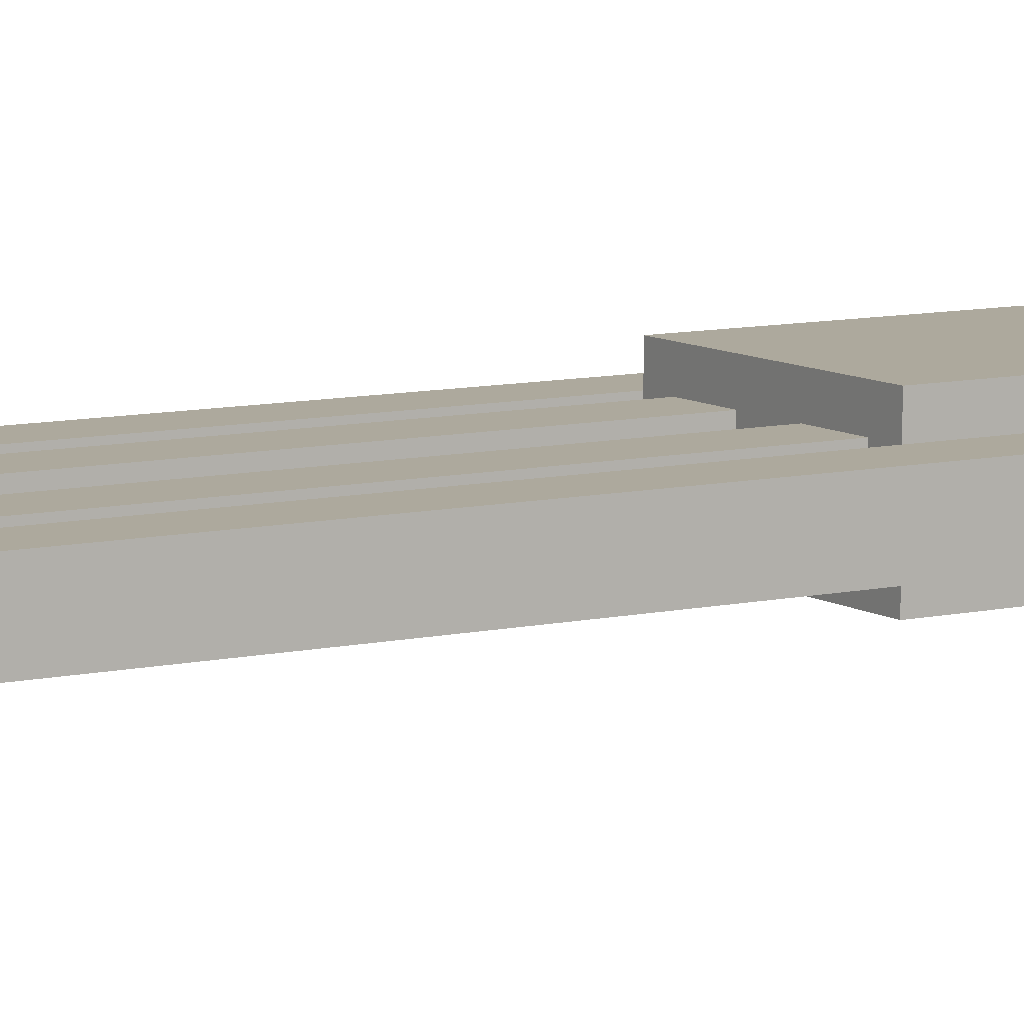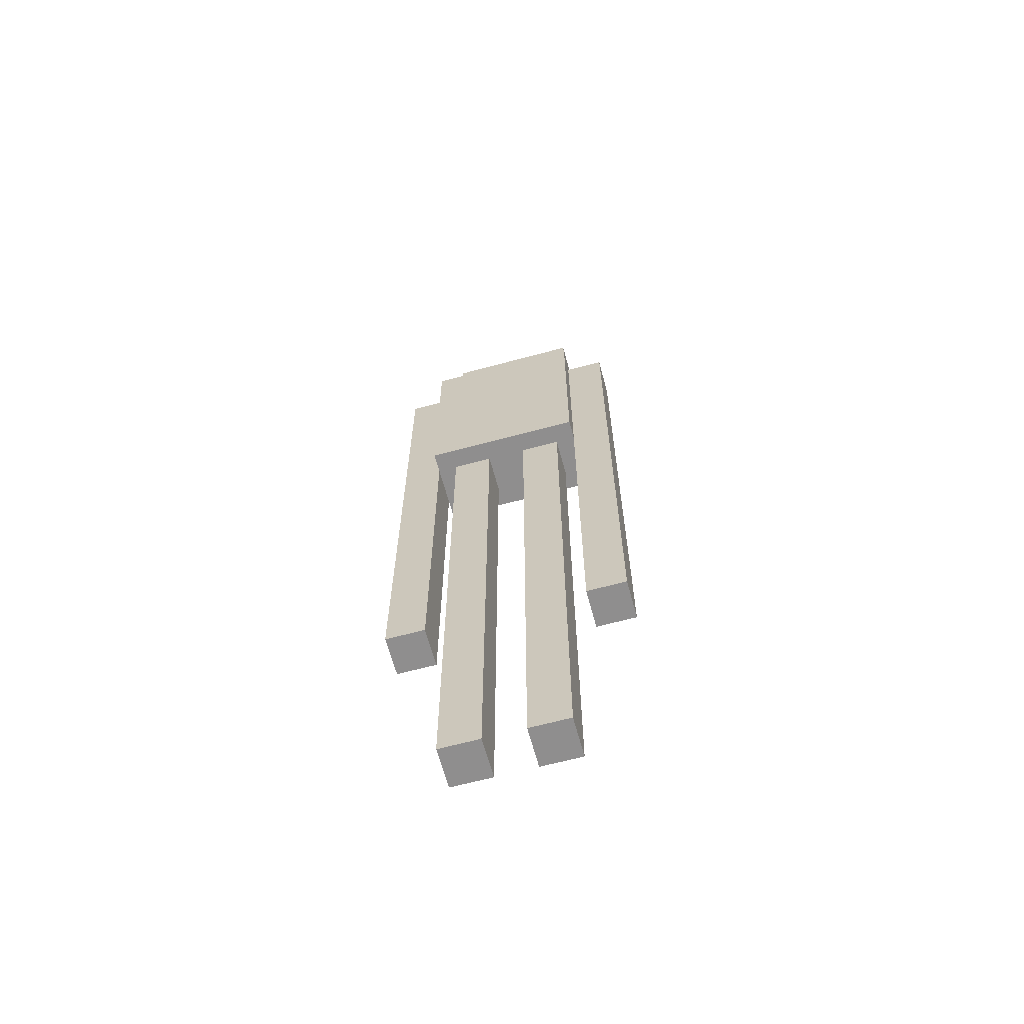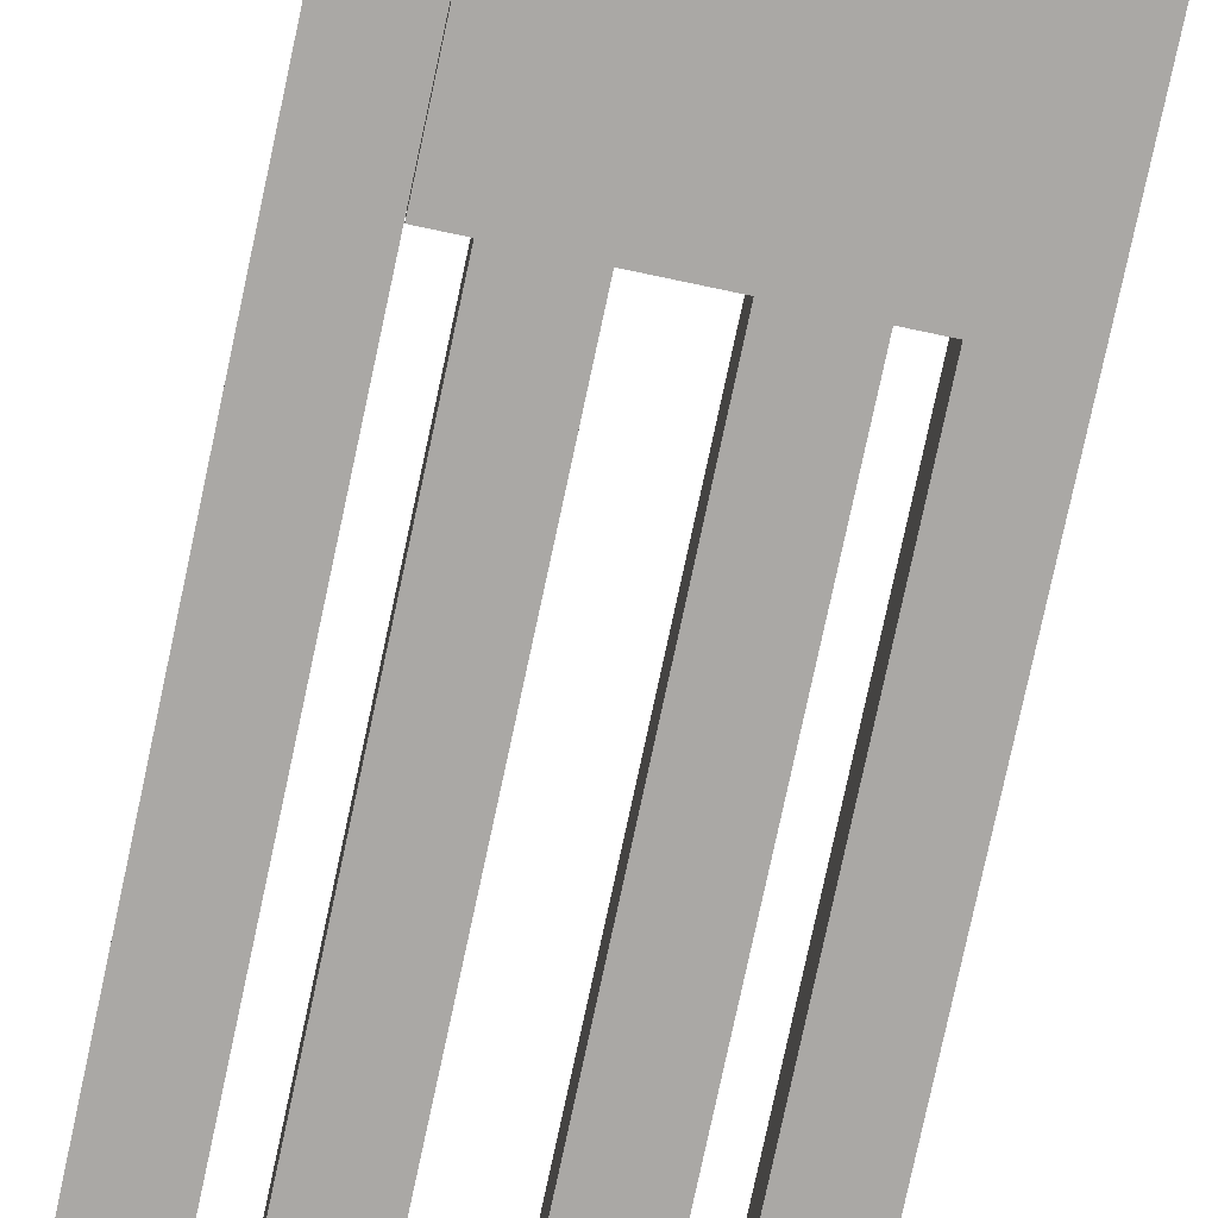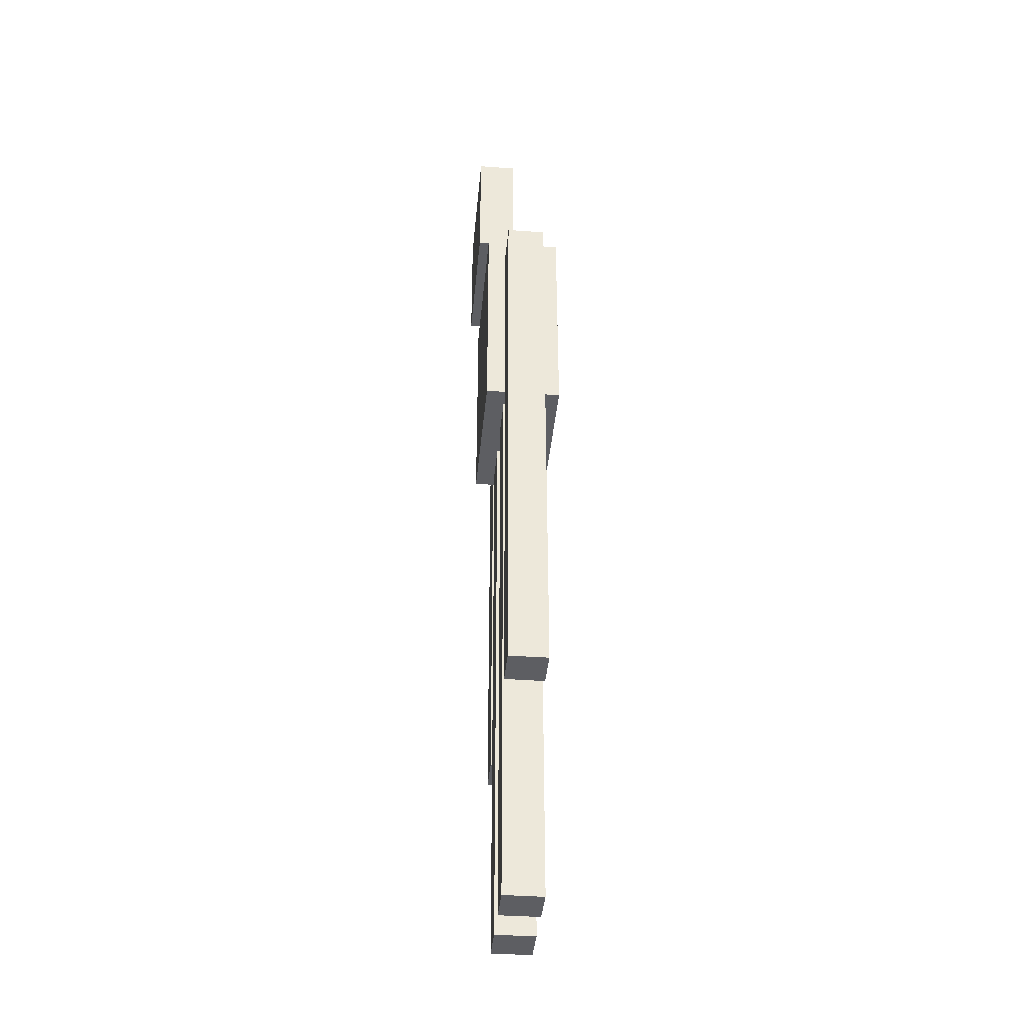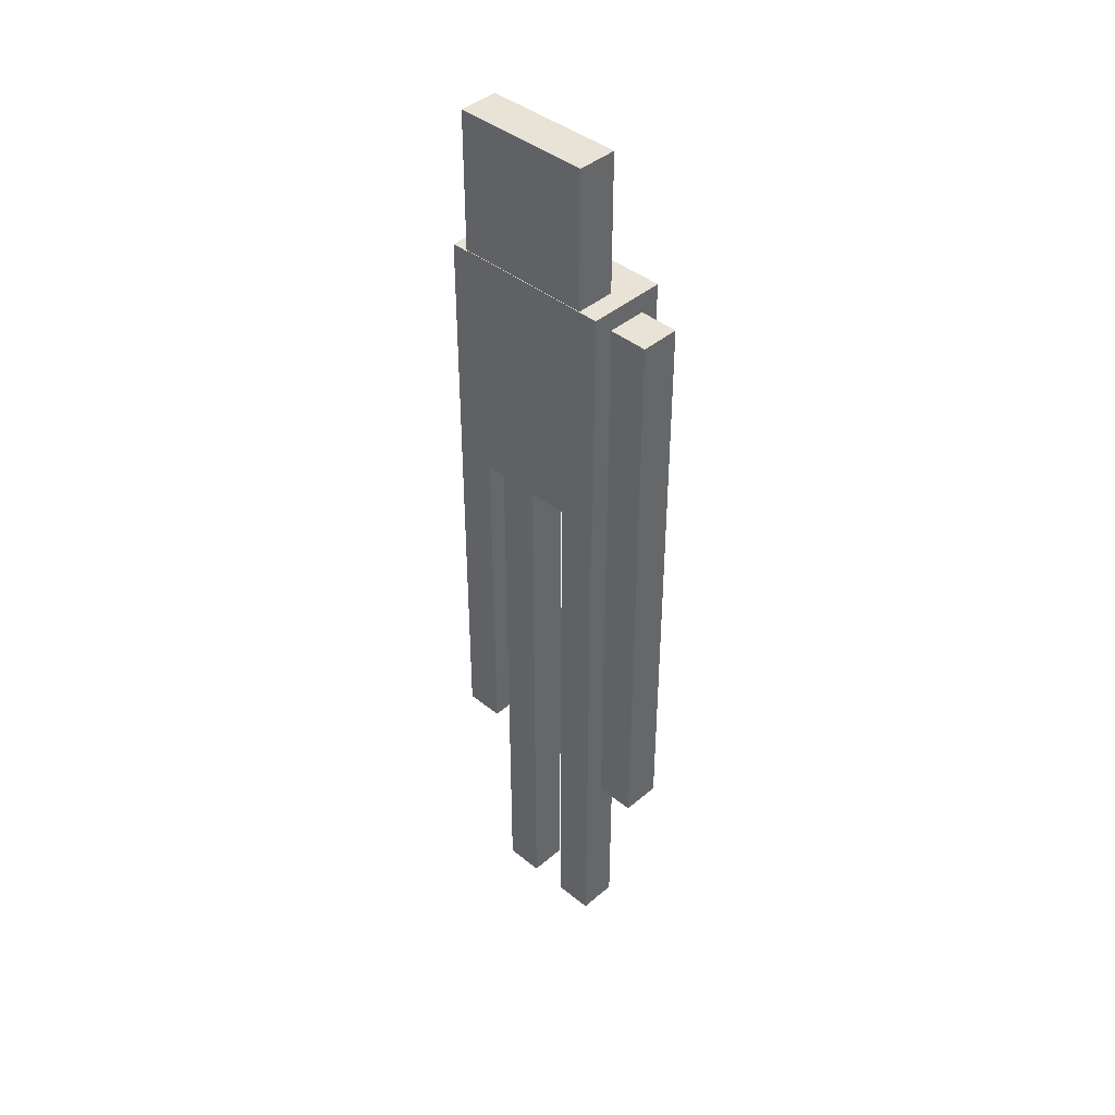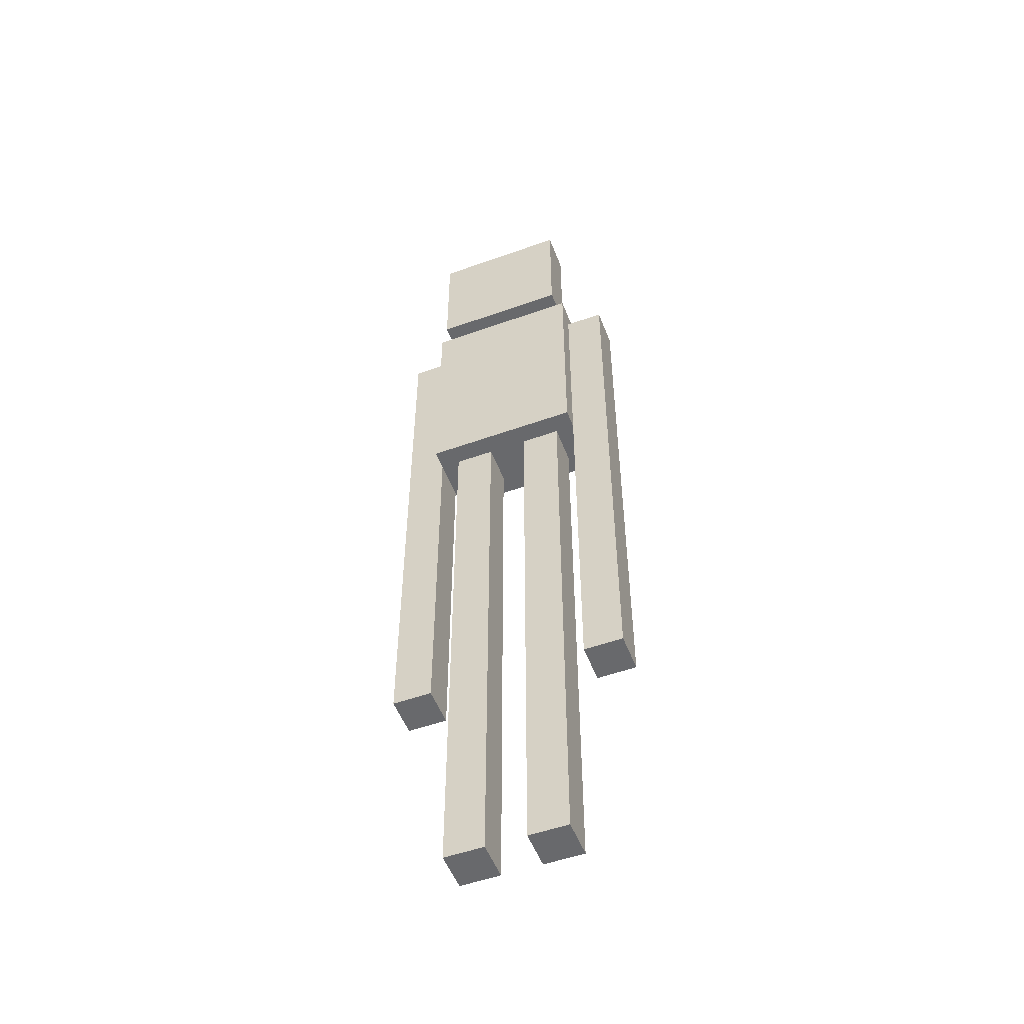
<metadata>
{"format":"obj","ext":"obj","renderer":"f3d","projection":"perspective","resolution":1024,"background":"white","views":[{"elev":8.9,"azim":58.3,"up":"+Z"},{"elev":-65.0,"azim":15.2,"up":"+Y"},{"elev":-75.2,"azim":168.0,"up":"+Z"},{"elev":-39.2,"azim":-95.2,"up":"+Y"},{"elev":41.7,"azim":-135.8,"up":"+Y"},{"elev":-52.7,"azim":-159.0,"up":"+Y"}]}
</metadata>
<code>
o Head
v 0.2188 3.094 -0.03125
v 0.2188 3.094 -0.1562
v 0.2188 2.656 -0.03125
v 0.2188 2.656 -0.1562
v -0.2188 3.094 -0.1562
v -0.2188 3.094 -0.03125
v -0.2188 2.656 -0.1562
v -0.2188 2.656 -0.03125
f 4 7 5 2
f 3 4 2 1
f 8 3 1 6
f 7 8 6 5
f 6 1 2 5
f 7 4 3 8
o Body
v 0.25 2.625 0.125
v 0.25 2.625 -0.125
v 0.25 1.875 0.125
v 0.25 1.875 -0.125
v -0.25 2.625 -0.125
v -0.25 2.625 0.125
v -0.25 1.875 -0.125
v -0.25 1.875 0.125
f 12 15 13 10
f 11 12 10 9
f 16 11 9 14
f 15 16 14 13
f 14 9 10 13
f 15 12 11 16
o RightArm
v 0.375 2.562 0.0625
v 0.375 2.562 -0.0625
v 0.375 0.6875 0.0625
v 0.375 0.6875 -0.0625
v 0.25 2.562 -0.0625
v 0.25 2.562 0.0625
v 0.25 0.6875 -0.0625
v 0.25 0.6875 0.0625
f 20 23 21 18
f 19 20 18 17
f 24 19 17 22
f 23 24 22 21
f 22 17 18 21
f 23 20 19 24
o LeftArm
v -0.25 2.562 0.0625
v -0.25 2.562 -0.0625
v -0.25 0.6875 0.0625
v -0.25 0.6875 -0.0625
v -0.375 2.562 -0.0625
v -0.375 2.562 0.0625
v -0.375 0.6875 -0.0625
v -0.375 0.6875 0.0625
f 28 31 29 26
f 27 28 26 25
f 32 27 25 30
f 31 32 30 29
f 30 25 26 29
f 31 28 27 32
o RightLeg
v 0.1875 1.875 0.0625
v 0.1875 1.875 -0.0625
v 0.1875 0 0.0625
v 0.1875 0 -0.0625
v 0.0625 1.875 -0.0625
v 0.0625 1.875 0.0625
v 0.0625 0 -0.0625
v 0.0625 0 0.0625
f 36 39 37 34
f 35 36 34 33
f 40 35 33 38
f 39 40 38 37
f 38 33 34 37
f 39 36 35 40
o LeftLeg
v -0.0625 1.875 0.0625
v -0.0625 1.875 -0.0625
v -0.0625 0 0.0625
v -0.0625 0 -0.0625
v -0.1875 1.875 -0.0625
v -0.1875 1.875 0.0625
v -0.1875 0 -0.0625
v -0.1875 0 0.0625
f 44 47 45 42
f 43 44 42 41
f 48 43 41 46
f 47 48 46 45
f 46 41 42 45
f 47 44 43 48

</code>
